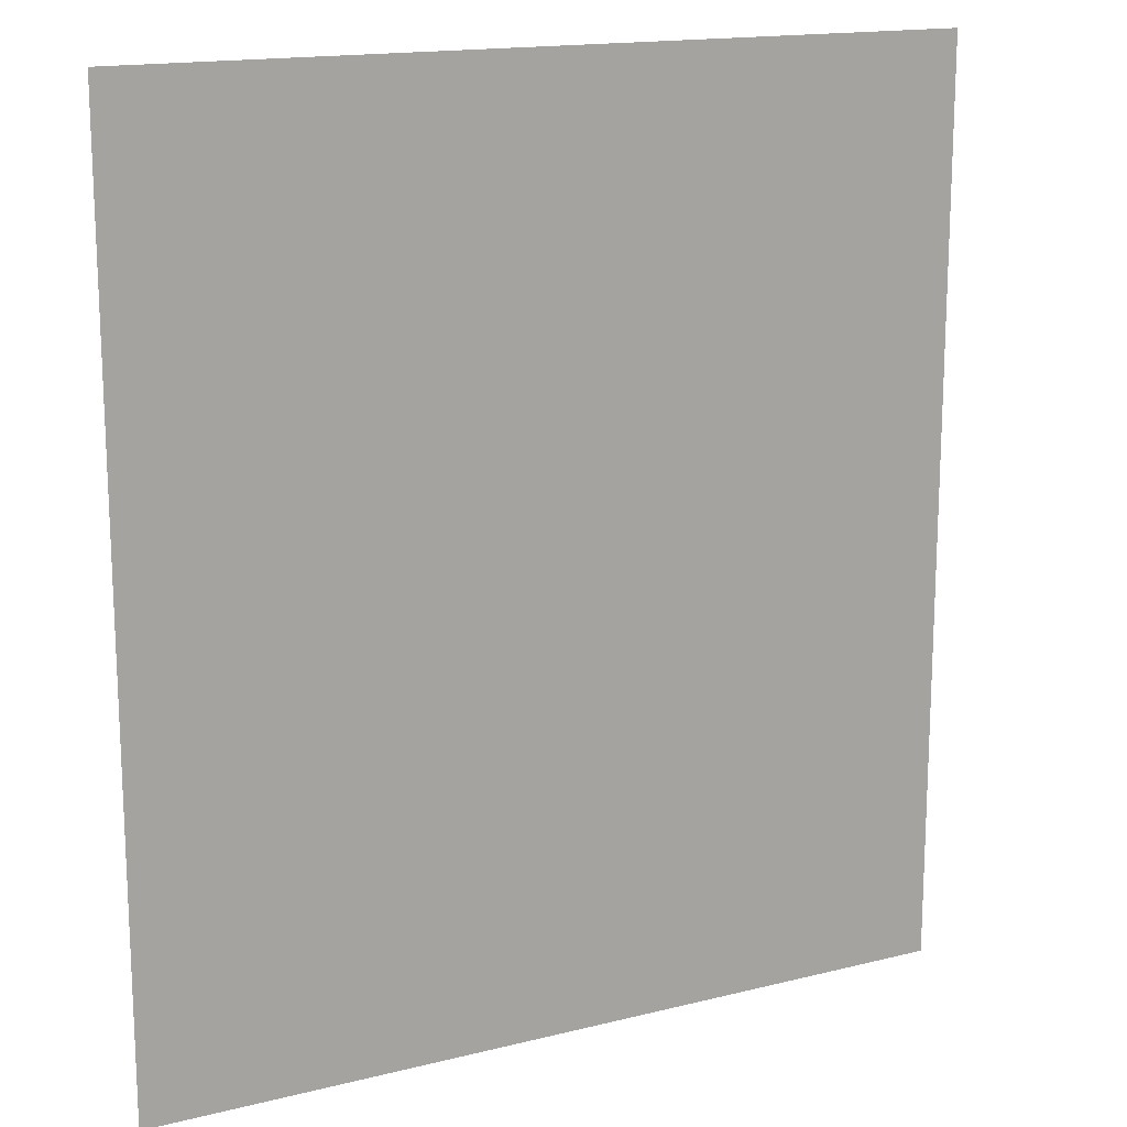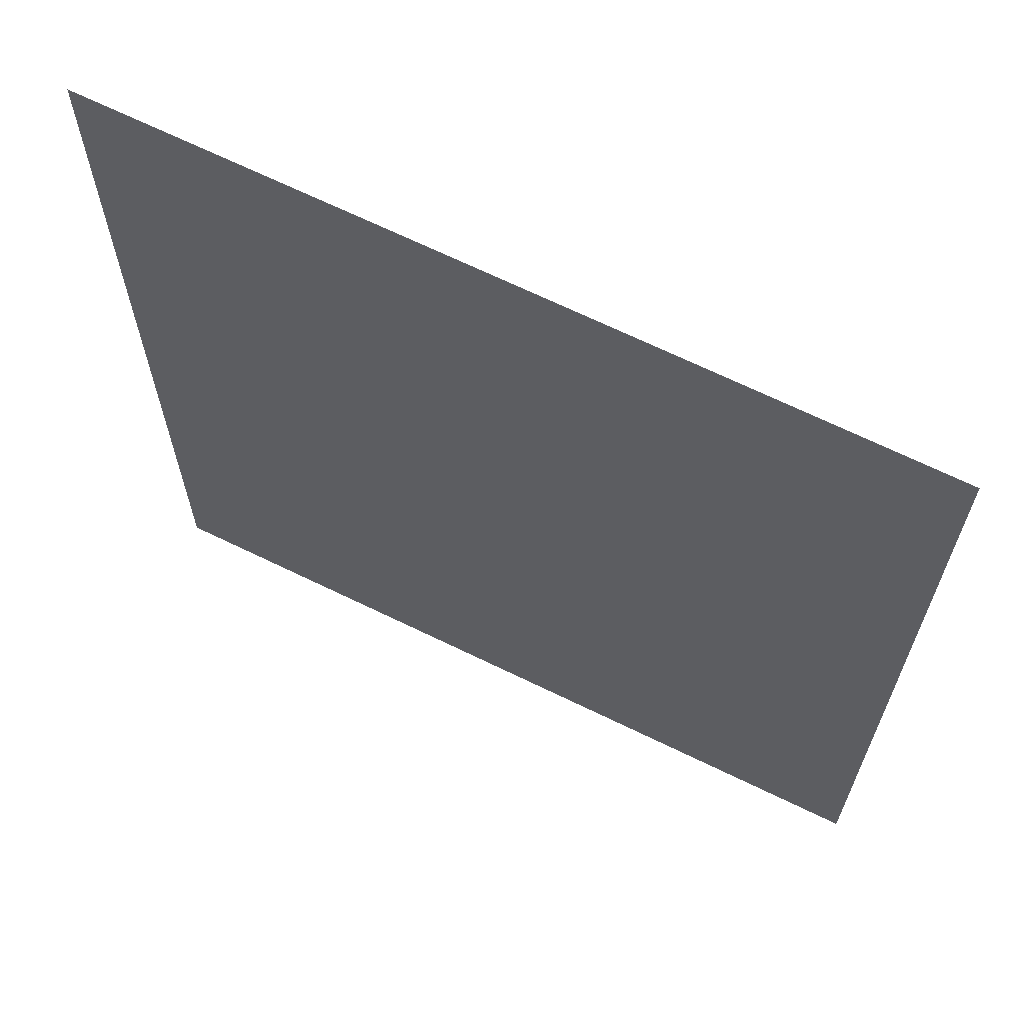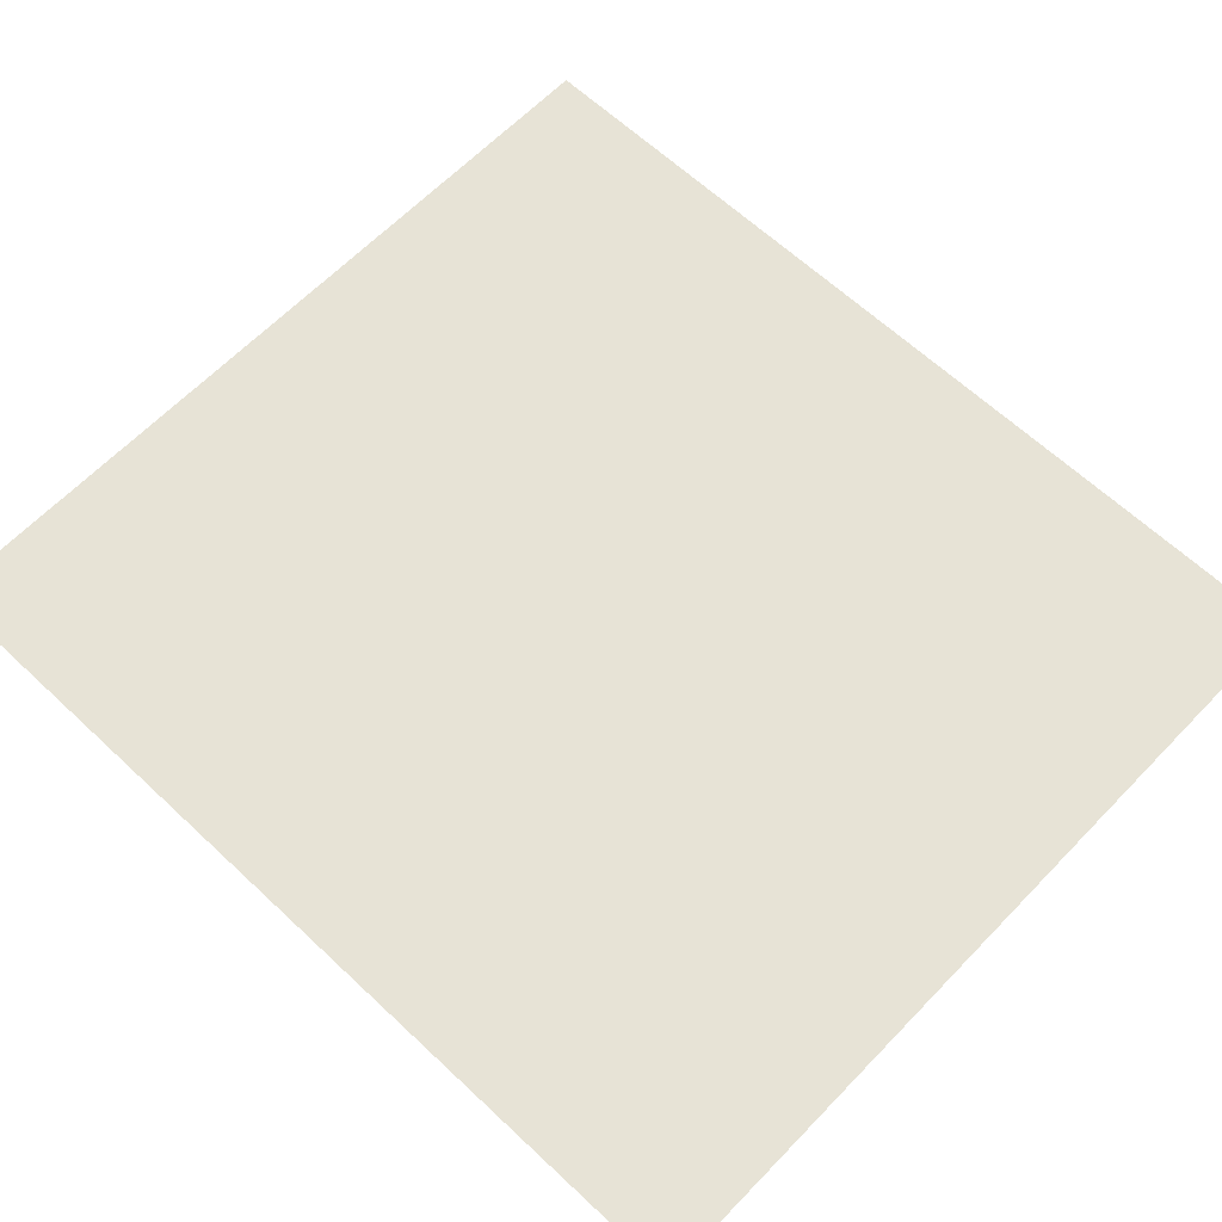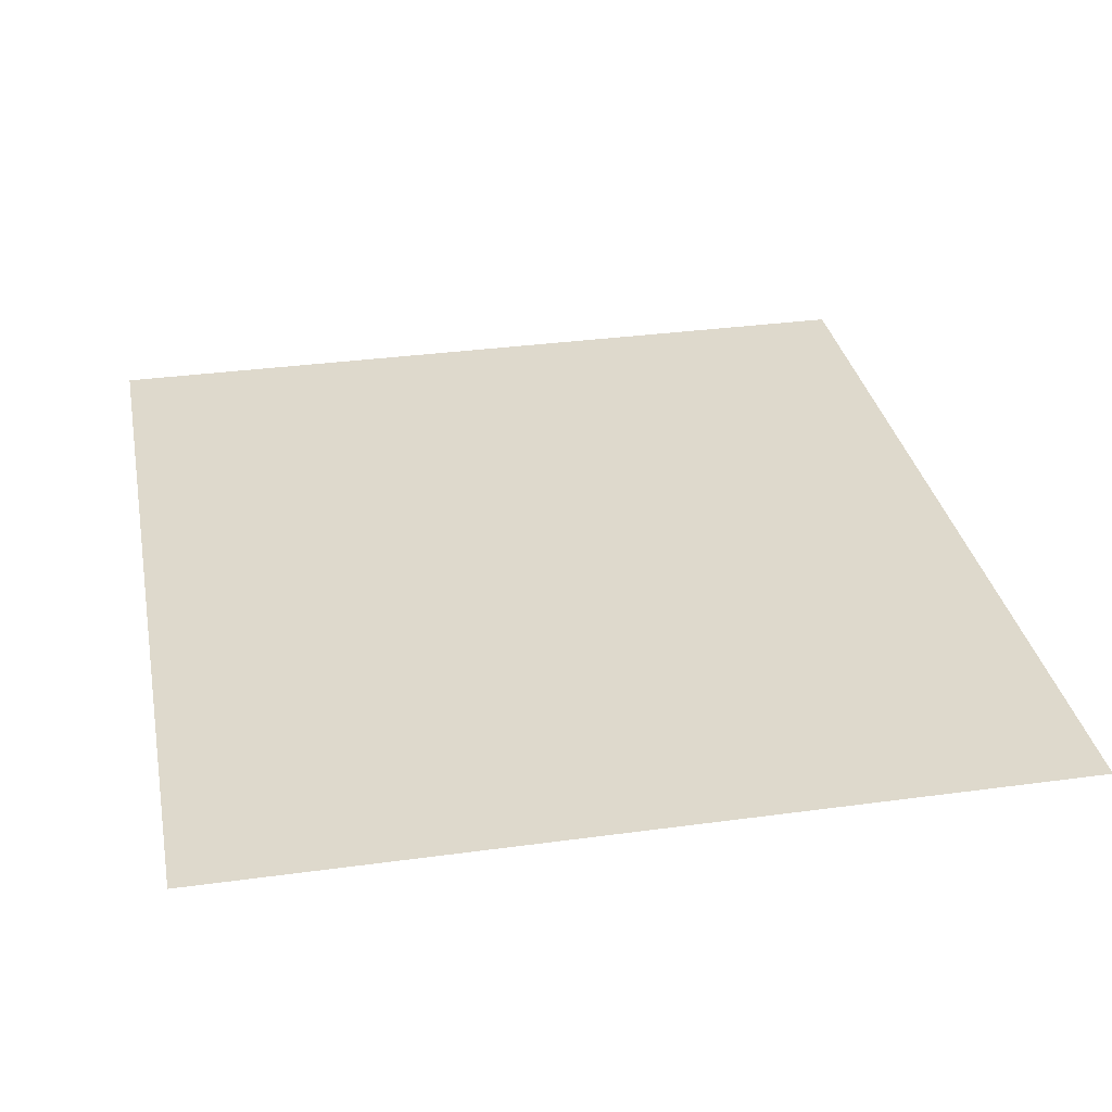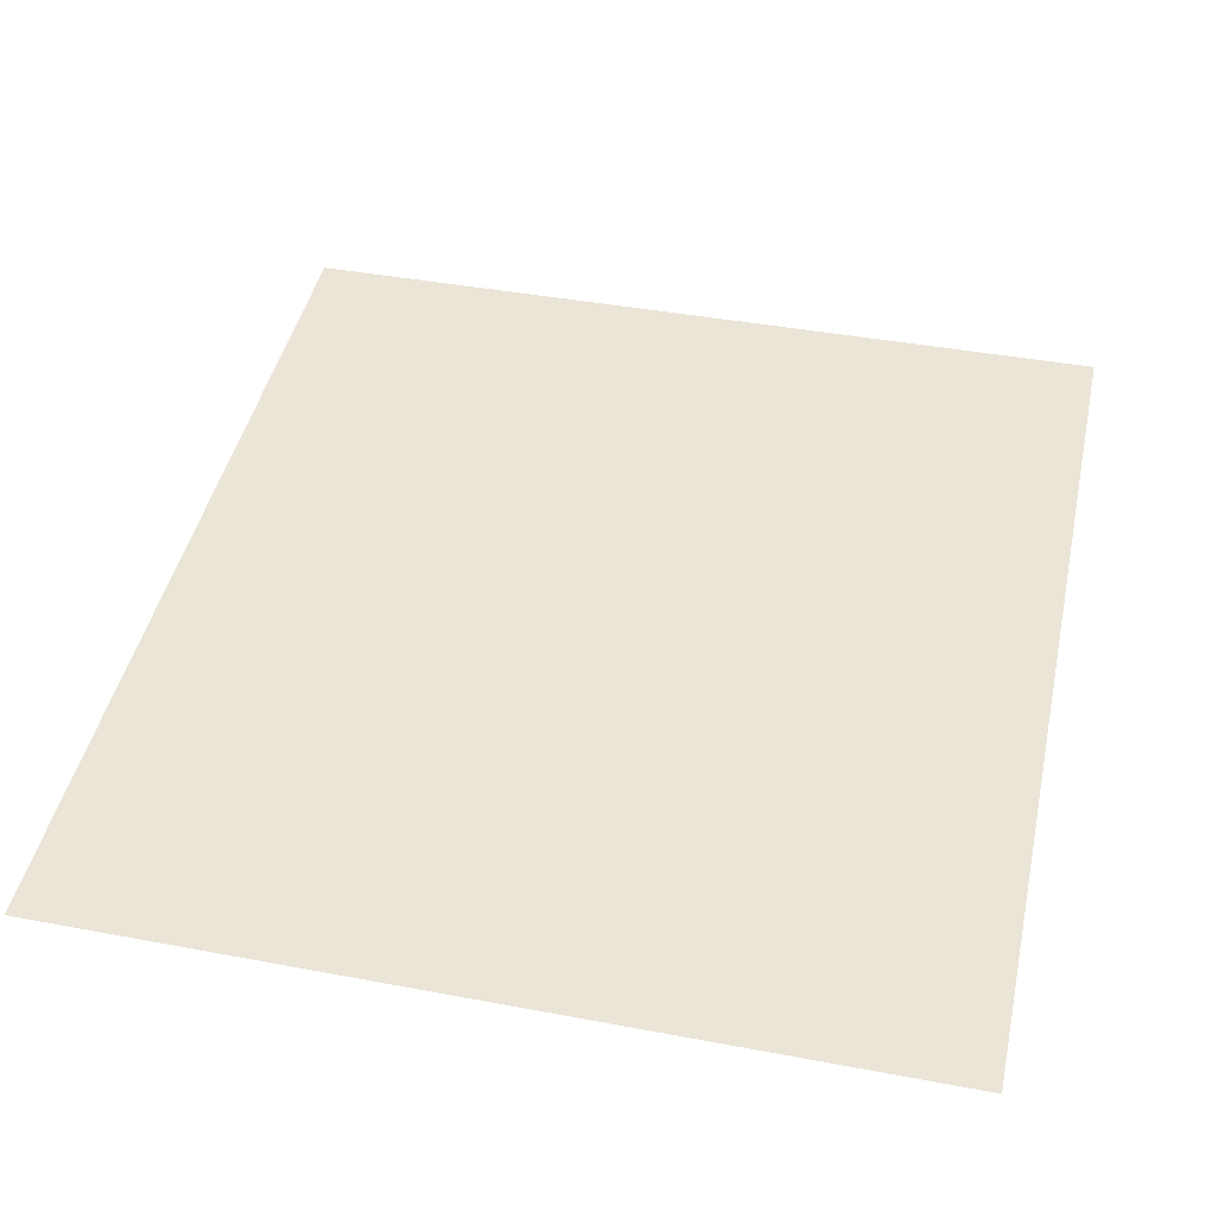
<metadata>
{"format":"obj","ext":"obj","renderer":"f3d","projection":"perspective","resolution":1024,"background":"white","views":[{"elev":15.9,"azim":152.6,"up":"+Y"},{"elev":66.0,"azim":-153.5,"up":"+Y"},{"elev":62.7,"azim":133.7,"up":"+Z"},{"elev":32.2,"azim":-10.7,"up":"+Z"},{"elev":44.0,"azim":-167.8,"up":"+Z"}]}
</metadata>
<code>
o FridgeDrawer3_13_FridgeDrawer3C1_5_GeomSubset_1
v -0.000164 0.03001 -0.9998
v -0.000173 0.03001 -0.9998
v -0.000164 0.03002 -0.9998
v -0.000173 0.03002 -0.9998
v -0.000164 0.03001 -0.9998
v -0.000173 0.03001 -0.9998
v -0.000164 0.03002 -0.9998
v -0.000173 0.03002 -0.9998
v -0.000164 0.03001 -0.9998
v -0.000173 0.03001 -0.9998
v -0.000164 0.03002 -0.9998
v -0.000173 0.03002 -0.9998
v -0.000164 0.03001 -0.9998
v -0.000173 0.03001 -0.9998
v -0.000164 0.03002 -0.9998
v -0.000173 0.03002 -0.9998
v -0.000164 0.03001 -0.9998
v -0.000173 0.03001 -0.9998
v -0.000164 0.03002 -0.9998
v -0.000173 0.03002 -0.9998
v -0.000164 0.03001 -0.9998
v -0.000173 0.03001 -0.9998
v -0.000164 0.03002 -0.9998
v -0.000173 0.03002 -0.9998
v -0.000164 0.03001 -0.9998
v -0.000173 0.03001 -0.9998
v -0.000164 0.03002 -0.9998
v -0.000173 0.03002 -0.9998
v 0.475 0.1539 0.05786
v 0.02934 0.1539 0.05786
v 0.475 0.07997 -0.0553
v 0.475 0.07471 -0.05815
v 0.02934 0.07471 -0.05815
v 0.02934 0.07997 -0.0553
v 0.475 0.1539 0.06562
v 0.475 0.07997 0.06562
v 0.475 0.07471 0.06562
v 0.475 -0.1938 0.06562
v 0.02934 0.07997 0.06562
v 0.02934 0.1539 0.06562
v 0.02934 0.07471 0.06562
v 0.02934 -0.1938 0.06562
v 0.02934 -0.1546 -0.05815
v 0.02934 -0.1763 -0.0364
v 0.475 -0.1763 -0.0364
v 0.475 -0.1546 -0.05815
v 0.475 -0.1747 -0.04472
v 0.02934 -0.1747 -0.04472
v 0.475 -0.17 -0.05178
v 0.02934 -0.17 -0.05178
v 0.475 -0.1629 -0.05649
v 0.02934 -0.1629 -0.05649
v 0.4701 0.145 0.06051
v 0.03418 0.145 0.06051
v 0.03685 0.07504 -0.04993
v 0.4675 0.07504 -0.04993
v 0.03402 -0.1671 -0.0347
v 0.03674 -0.1865 0.06687
v 0.4676 -0.1865 0.06687
v 0.4703 -0.1671 -0.0347
v 0.03685 0.07292 -0.05108
v 0.4675 0.07292 -0.05108
v 0.4645 0.07997 0.06562
v 0.4676 0.1465 0.06562
v 0.4645 0.07471 0.06562
v 0.03409 -0.1661 -0.04115
v 0.03409 -0.1634 -0.04518
v 0.03409 -0.1594 -0.04787
v 0.03404 -0.1537 -0.04884
v 0.03981 0.07471 0.06562
v 0.03674 0.1465 0.06562
v 0.03981 0.07997 0.06562
v 0.4703 -0.1537 -0.04884
v 0.4702 -0.1594 -0.04787
v 0.4702 -0.1634 -0.04518
v 0.4702 -0.1661 -0.04115
v 0.4651 0.07434 0.04194
v 0.4682 -0.1817 0.04194
v 0.03921 0.07434 0.04194
v 0.0392 0.07896 0.04194
v 0.03463 0.1333 0.04194
v 0.03607 -0.1817 0.04194
v 0.4651 0.07896 0.04194
v 0.4697 0.1333 0.04194
v 0.475 0.1435 0.04194
v 0.02934 0.1435 0.04194
v 0.02934 -0.1897 0.04194
v 0.475 -0.1897 0.04194
v 0.475 0.07997 0.04194
v 0.475 0.07471 0.04194
v 0.02934 0.07471 0.04194
v 0.02934 0.07997 0.04194
v 0.475 -0.2086 0.06562
v 0.02934 -0.2086 0.06562
v 0.02934 -0.2045 0.04194
v 0.475 -0.2045 0.04194
f 5 6 8 7

</code>
